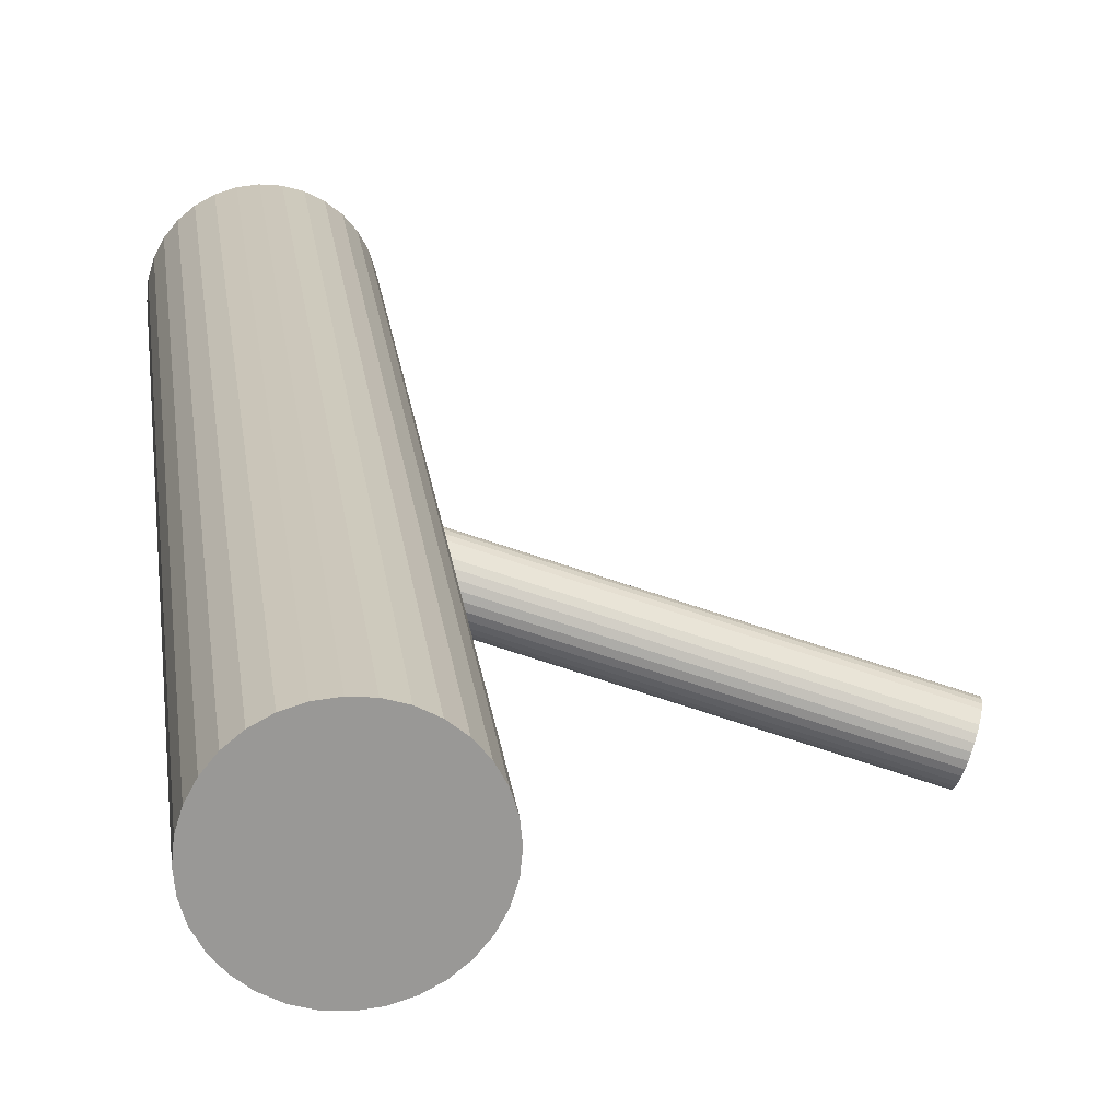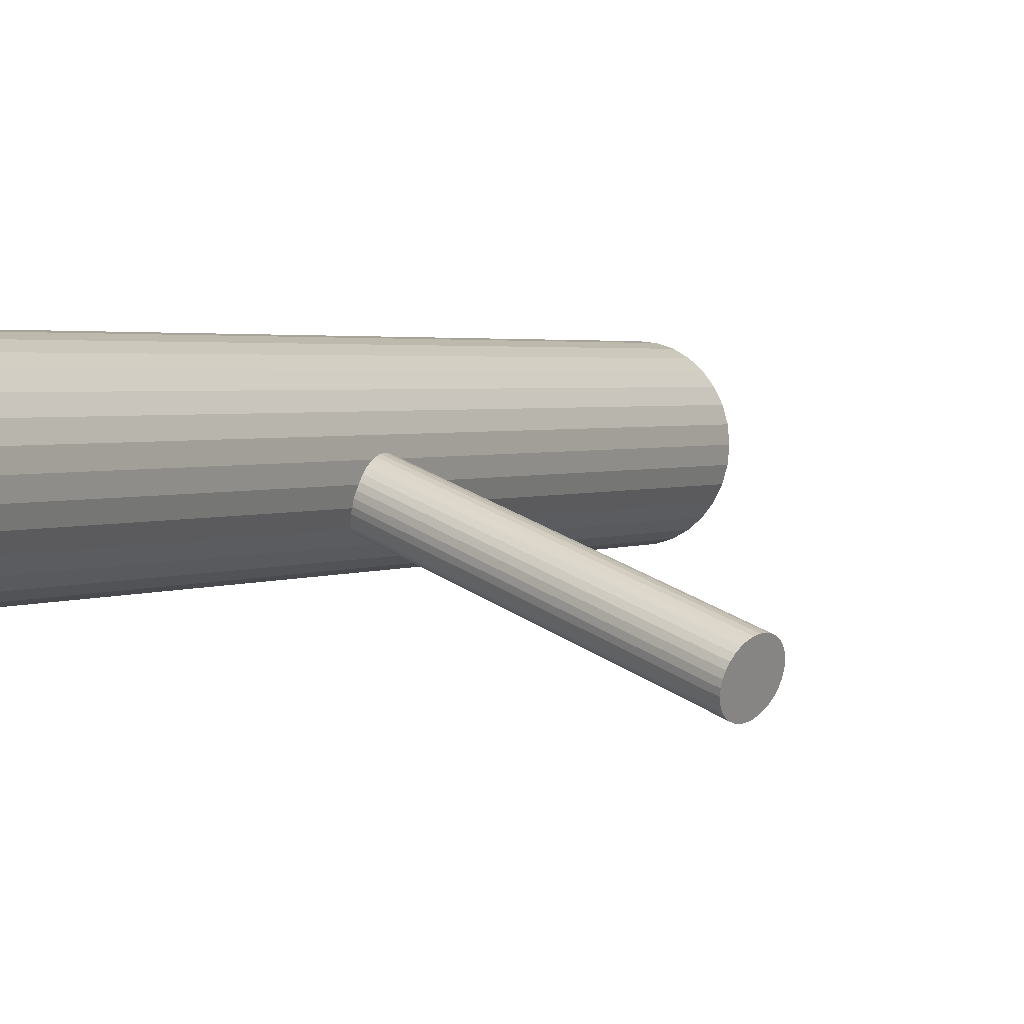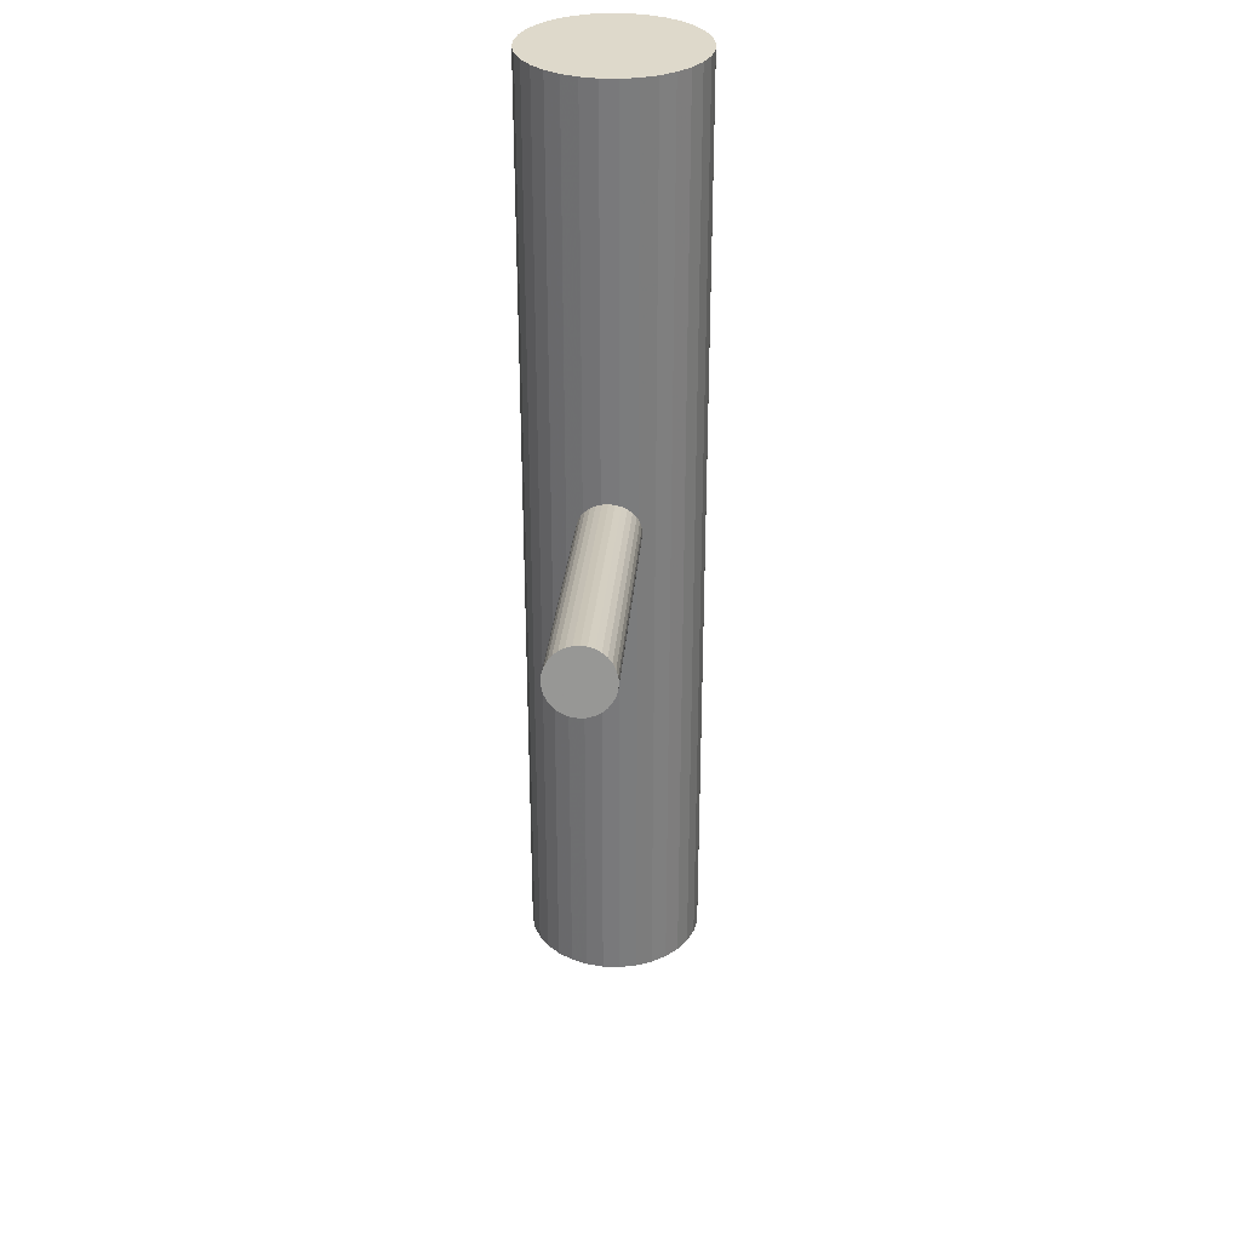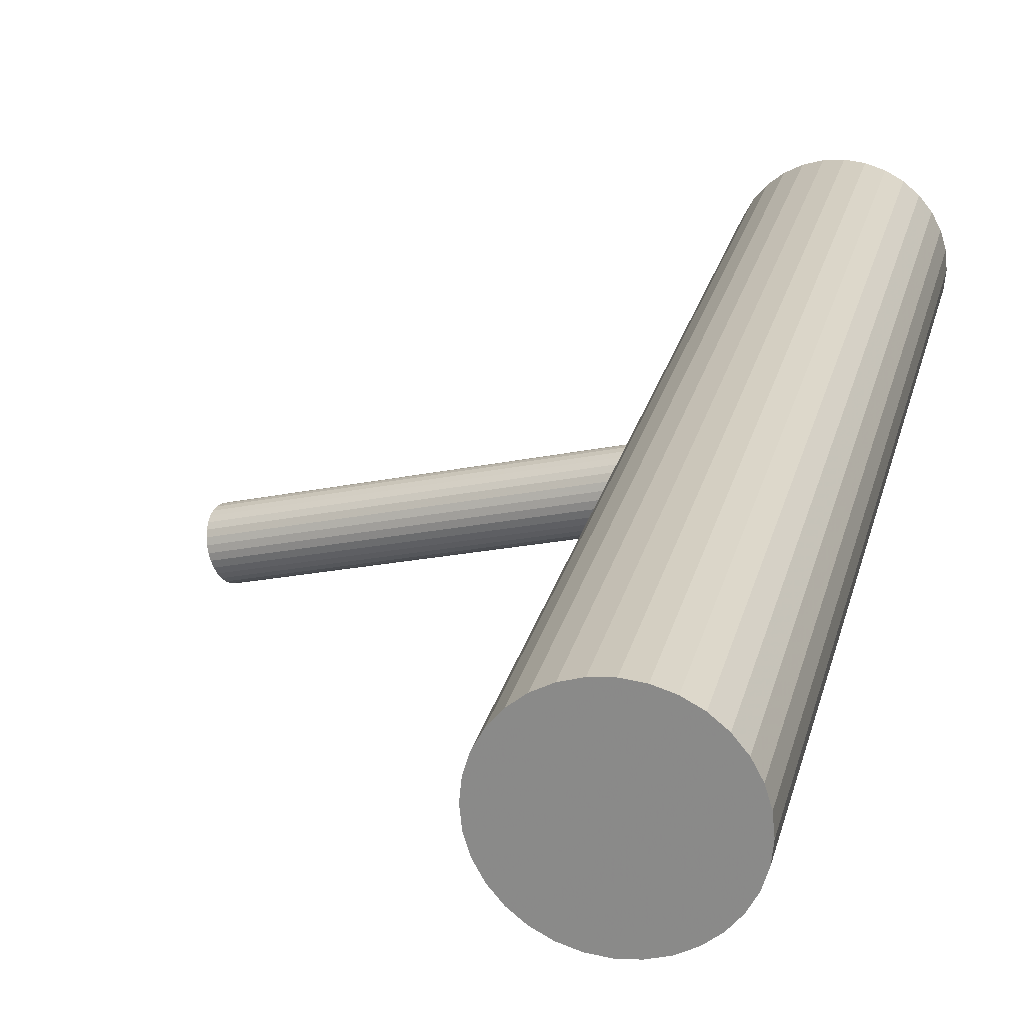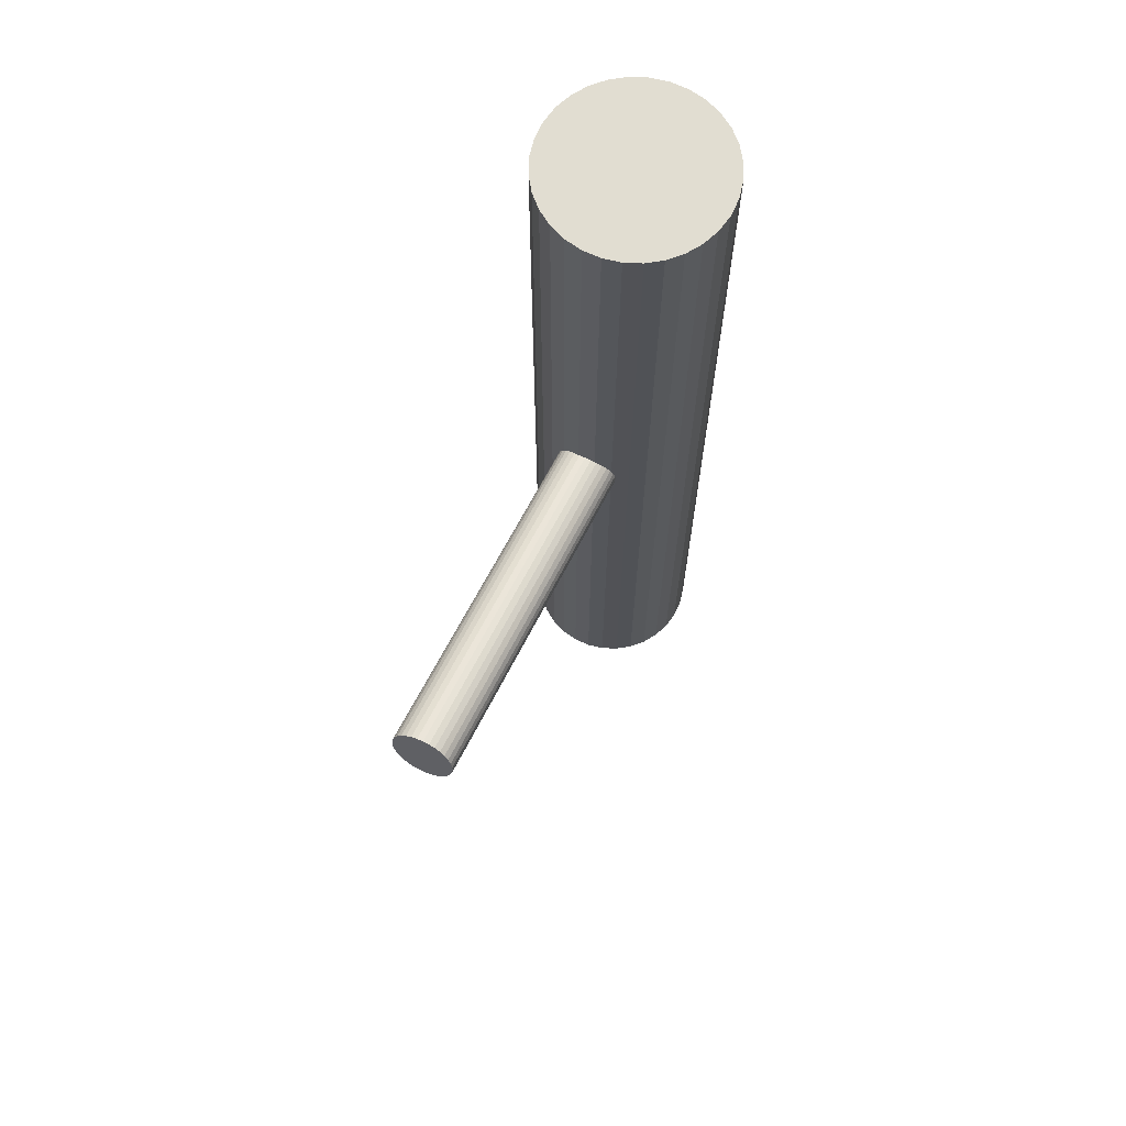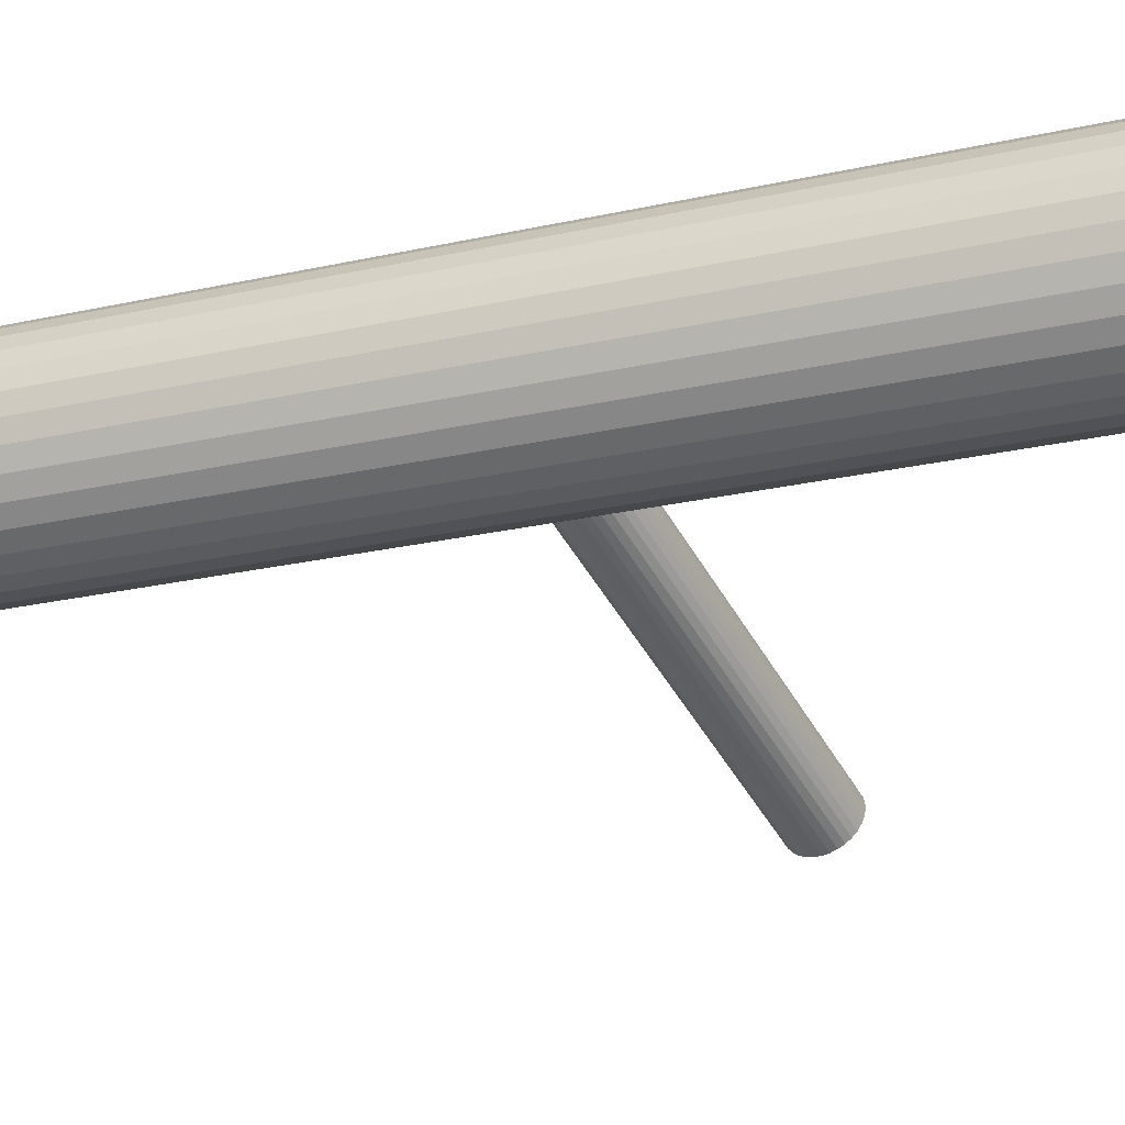
<metadata>
{"format":"obj","ext":"obj","renderer":"f3d","projection":"perspective","resolution":1024,"background":"white","views":[{"elev":21.8,"azim":-7.3,"up":"+Y"},{"elev":2.6,"azim":32.0,"up":"+Y"},{"elev":31.8,"azim":75.7,"up":"+Z"},{"elev":23.9,"azim":-167.0,"up":"+Y"},{"elev":68.8,"azim":97.9,"up":"+Z"},{"elev":-27.0,"azim":-71.3,"up":"+Y"}]}
</metadata>
<code>
v -0.04202 0.009269 0.1191
v -0.04202 0.009269 -0.1191
v -0.04202 0.03133 0.1191
v -0.04202 0.03133 -0.1191
v -0.04202 -0.01279 0.1191
v -0.04202 -0.01279 -0.1191
v -0.02368 -0.002987 0.1191
v -0.02368 -0.002987 -0.1191
v -0.02368 0.02153 0.1191
v -0.02368 0.02153 -0.1191
v -0.03771 -0.01237 0.1191
v -0.03771 -0.01237 -0.1191
v -0.03771 0.03091 0.1191
v -0.03771 0.03091 -0.1191
v -0.01996 0.009269 0.1191
v -0.01996 0.009269 -0.1191
v -0.06365 0.01357 0.1191
v -0.06365 0.01357 -0.1191
v -0.06365 0.004966 0.1191
v -0.06365 0.004966 -0.1191
v -0.05046 0.02965 0.1191
v -0.05046 0.02965 -0.1191
v -0.05046 -0.01111 0.1191
v -0.05046 -0.01111 -0.1191
v -0.02164 0.0008272 0.1191
v -0.02164 0.0008272 -0.1191
v -0.02164 0.01771 0.1191
v -0.02164 0.01771 -0.1191
v -0.02642 0.02487 0.1191
v -0.02642 0.02487 -0.1191
v -0.02642 -0.00633 0.1191
v -0.02642 -0.00633 -0.1191
v -0.05427 0.02761 0.1191
v -0.05427 0.02761 -0.1191
v -0.05427 -0.009073 0.1191
v -0.05427 -0.009073 -0.1191
v -0.02976 0.02761 0.1191
v -0.02976 0.02761 -0.1191
v -0.02976 -0.009073 0.1191
v -0.02976 -0.009073 -0.1191
v -0.05762 0.02487 0.1191
v -0.05762 0.02487 -0.1191
v -0.05762 -0.00633 0.1191
v -0.05762 -0.00633 -0.1191
v -0.0624 0.0008272 0.1191
v -0.0624 0.0008272 -0.1191
v -0.0624 0.01771 0.1191
v -0.0624 0.01771 -0.1191
v -0.03358 0.02965 0.1191
v -0.03358 0.02965 -0.1191
v -0.03358 -0.01111 0.1191
v -0.03358 -0.01111 -0.1191
v -0.02038 0.01357 0.1191
v -0.02038 0.01357 -0.1191
v -0.02038 0.004966 0.1191
v -0.02038 0.004966 -0.1191
v -0.06408 0.009269 0.1191
v -0.06408 0.009269 -0.1191
v -0.04632 -0.01237 0.1191
v -0.04632 -0.01237 -0.1191
v -0.04632 0.03091 0.1191
v -0.04632 0.03091 -0.1191
v -0.06036 -0.002987 0.1191
v -0.06036 -0.002987 -0.1191
v -0.06036 0.02153 0.1191
v -0.06036 0.02153 -0.1191
v -0.04202 0.009269 0.006418
v 0.06137 -0.02393 0.0262
v -0.04069 0.008843 -0.001228
v 0.06269 -0.02436 0.01855
v -0.04334 0.009695 0.01406
v 0.06004 -0.0235 0.03385
v -0.04439 0.00187 0.006418
v 0.05899 -0.03133 0.0262
v -0.03931 0.01519 0.00217
v 0.06408 -0.01801 0.02195
v -0.04078 0.01566 0.01067
v 0.0626 -0.01754 0.03045
v -0.0417 0.006044 -0.0006459
v 0.06168 -0.02716 0.01914
v -0.04415 0.006831 0.01348
v 0.05923 -0.02637 0.03326
v -0.04371 0.00227 0.003492
v 0.05968 -0.03093 0.02327
v -0.04472 0.002596 0.009344
v 0.05866 -0.0306 0.02913
v -0.04286 0.01113 0.01392
v 0.06053 -0.02207 0.0337
v -0.04025 0.0103 -0.001081
v 0.06313 -0.0229 0.0187
v -0.04276 0.003736 0.001012
v 0.06062 -0.02946 0.02079
v -0.04464 0.004338 0.01182
v 0.05875 -0.02886 0.03161
v -0.04444 0.005512 0.01278
v 0.05894 -0.02769 0.03256
v -0.04224 0.004804 6.064e-05
v 0.06115 -0.0284 0.01984
v -0.03995 0.01661 0.00791
v 0.06344 -0.01659 0.02769
v -0.03943 0.01644 0.004926
v 0.06396 -0.01676 0.02471
v -0.04461 0.002095 0.00791
v 0.05878 -0.0311 0.02769
v -0.04409 0.001929 0.004926
v 0.05929 -0.03127 0.02471
v -0.0418 0.01373 0.01278
v 0.06158 -0.01946 0.03256
v -0.0396 0.01303 6.064e-05
v 0.06379 -0.02017 0.01984
v -0.0394 0.0142 0.001012
v 0.06398 -0.019 0.02079
v -0.04128 0.0148 0.01182
v 0.06211 -0.0184 0.03161
v -0.04378 0.008243 0.01392
v 0.0596 -0.02496 0.0337
v -0.04118 0.007408 -0.001081
v 0.0622 -0.02579 0.0187
v -0.03932 0.01594 0.003492
v 0.06407 -0.01726 0.02327
v -0.04033 0.01627 0.009344
v 0.06305 -0.01693 0.02913
v -0.03988 0.01171 -0.0006459
v 0.0635 -0.02149 0.01914
v -0.04233 0.01249 0.01348
v 0.06105 -0.0207 0.03326
v -0.04326 0.00288 0.00217
v 0.06013 -0.03032 0.02195
v -0.04473 0.003353 0.01067
v 0.05865 -0.02985 0.03045
v -0.03964 0.01667 0.006418
v 0.06374 -0.01653 0.0262
f 16 2 54
f 16 54 15
f 15 54 53
f 15 53 1
f 54 2 28
f 54 28 53
f 53 28 27
f 53 27 1
f 28 2 10
f 28 10 27
f 27 10 9
f 27 9 1
f 10 2 30
f 10 30 9
f 9 30 29
f 9 29 1
f 30 2 38
f 30 38 29
f 29 38 37
f 29 37 1
f 38 2 50
f 38 50 37
f 37 50 49
f 37 49 1
f 50 2 14
f 50 14 49
f 49 14 13
f 49 13 1
f 14 2 4
f 14 4 13
f 13 4 3
f 13 3 1
f 4 2 62
f 4 62 3
f 3 62 61
f 3 61 1
f 62 2 22
f 62 22 61
f 61 22 21
f 61 21 1
f 22 2 34
f 22 34 21
f 21 34 33
f 21 33 1
f 34 2 42
f 34 42 33
f 33 42 41
f 33 41 1
f 42 2 66
f 42 66 41
f 41 66 65
f 41 65 1
f 66 2 48
f 66 48 65
f 65 48 47
f 65 47 1
f 48 2 18
f 48 18 47
f 47 18 17
f 47 17 1
f 18 2 58
f 18 58 17
f 17 58 57
f 17 57 1
f 58 2 20
f 58 20 57
f 57 20 19
f 57 19 1
f 20 2 46
f 20 46 19
f 19 46 45
f 19 45 1
f 46 2 64
f 46 64 45
f 45 64 63
f 45 63 1
f 64 2 44
f 64 44 63
f 63 44 43
f 63 43 1
f 44 2 36
f 44 36 43
f 43 36 35
f 43 35 1
f 36 2 24
f 36 24 35
f 35 24 23
f 35 23 1
f 24 2 60
f 24 60 23
f 23 60 59
f 23 59 1
f 60 2 6
f 60 6 59
f 59 6 5
f 59 5 1
f 6 2 12
f 6 12 5
f 5 12 11
f 5 11 1
f 12 2 52
f 12 52 11
f 11 52 51
f 11 51 1
f 52 2 40
f 52 40 51
f 51 40 39
f 51 39 1
f 40 2 32
f 40 32 39
f 39 32 31
f 39 31 1
f 32 2 8
f 32 8 31
f 31 8 7
f 31 7 1
f 8 2 26
f 8 26 7
f 7 26 25
f 7 25 1
f 26 2 56
f 26 56 25
f 25 56 55
f 25 55 1
f 56 2 16
f 56 16 55
f 55 16 15
f 55 15 1
f 131 67 99
f 131 99 132
f 132 99 100
f 132 100 68
f 99 67 121
f 99 121 100
f 100 121 122
f 100 122 68
f 121 67 77
f 121 77 122
f 122 77 78
f 122 78 68
f 77 67 113
f 77 113 78
f 78 113 114
f 78 114 68
f 113 67 107
f 113 107 114
f 114 107 108
f 114 108 68
f 107 67 125
f 107 125 108
f 108 125 126
f 108 126 68
f 125 67 87
f 125 87 126
f 126 87 88
f 126 88 68
f 87 67 71
f 87 71 88
f 88 71 72
f 88 72 68
f 71 67 115
f 71 115 72
f 72 115 116
f 72 116 68
f 115 67 81
f 115 81 116
f 116 81 82
f 116 82 68
f 81 67 95
f 81 95 82
f 82 95 96
f 82 96 68
f 95 67 93
f 95 93 96
f 96 93 94
f 96 94 68
f 93 67 129
f 93 129 94
f 94 129 130
f 94 130 68
f 129 67 85
f 129 85 130
f 130 85 86
f 130 86 68
f 85 67 103
f 85 103 86
f 86 103 104
f 86 104 68
f 103 67 73
f 103 73 104
f 104 73 74
f 104 74 68
f 73 67 105
f 73 105 74
f 74 105 106
f 74 106 68
f 105 67 83
f 105 83 106
f 106 83 84
f 106 84 68
f 83 67 127
f 83 127 84
f 84 127 128
f 84 128 68
f 127 67 91
f 127 91 128
f 128 91 92
f 128 92 68
f 91 67 97
f 91 97 92
f 92 97 98
f 92 98 68
f 97 67 79
f 97 79 98
f 98 79 80
f 98 80 68
f 79 67 117
f 79 117 80
f 80 117 118
f 80 118 68
f 117 67 69
f 117 69 118
f 118 69 70
f 118 70 68
f 69 67 89
f 69 89 70
f 70 89 90
f 70 90 68
f 89 67 123
f 89 123 90
f 90 123 124
f 90 124 68
f 123 67 109
f 123 109 124
f 124 109 110
f 124 110 68
f 109 67 111
f 109 111 110
f 110 111 112
f 110 112 68
f 111 67 75
f 111 75 112
f 112 75 76
f 112 76 68
f 75 67 119
f 75 119 76
f 76 119 120
f 76 120 68
f 119 67 101
f 119 101 120
f 120 101 102
f 120 102 68
f 101 67 131
f 101 131 102
f 102 131 132
f 102 132 68

</code>
